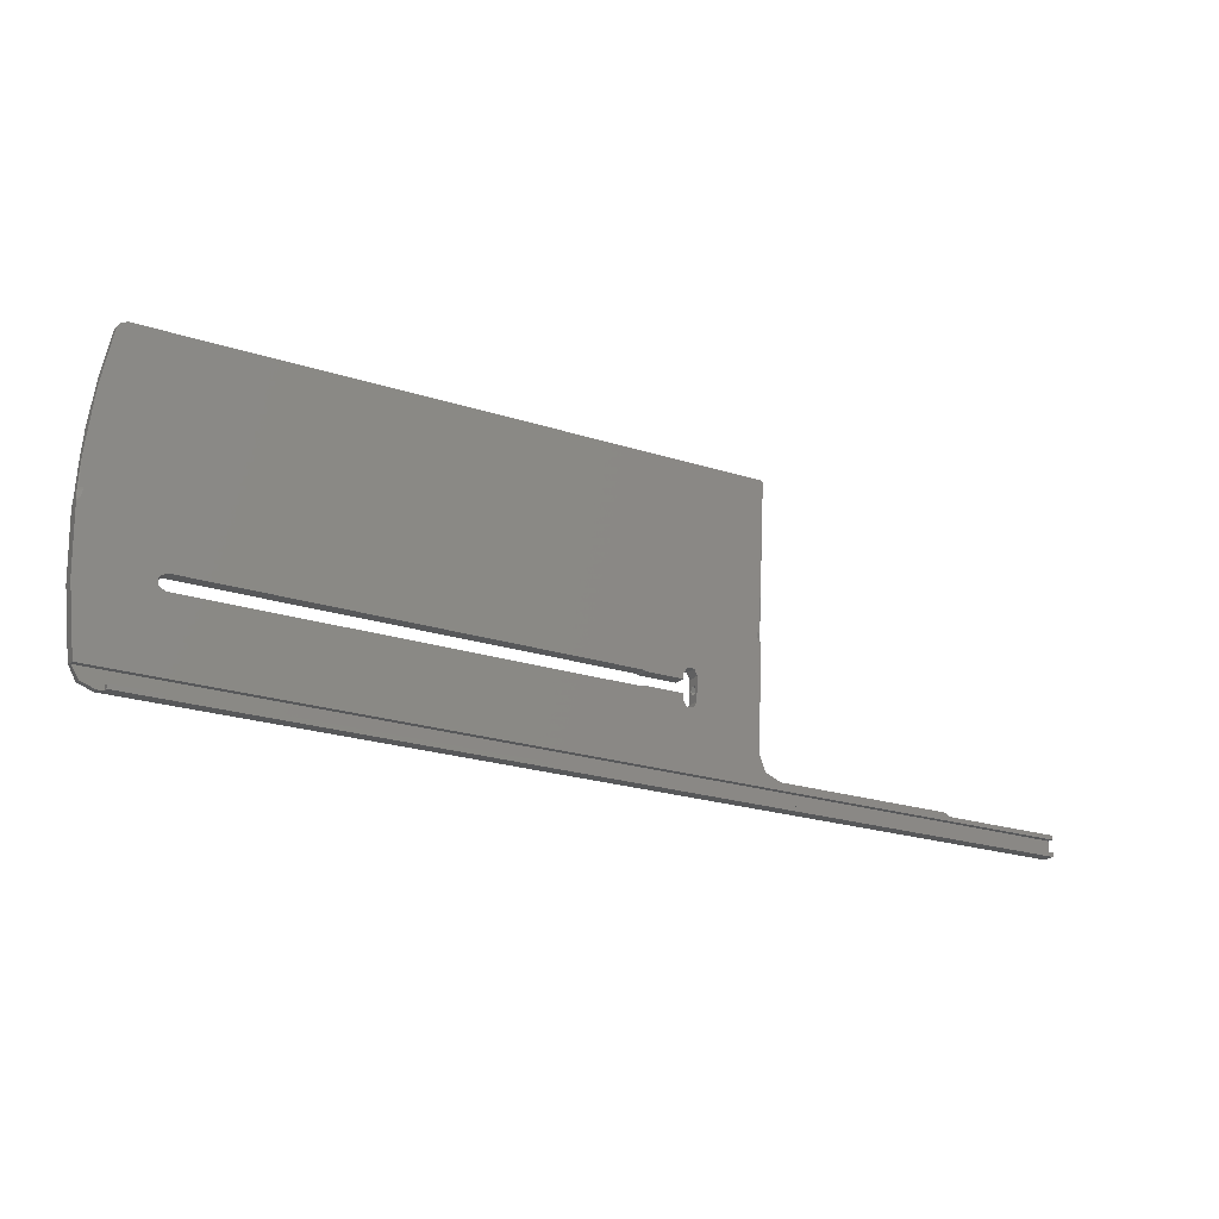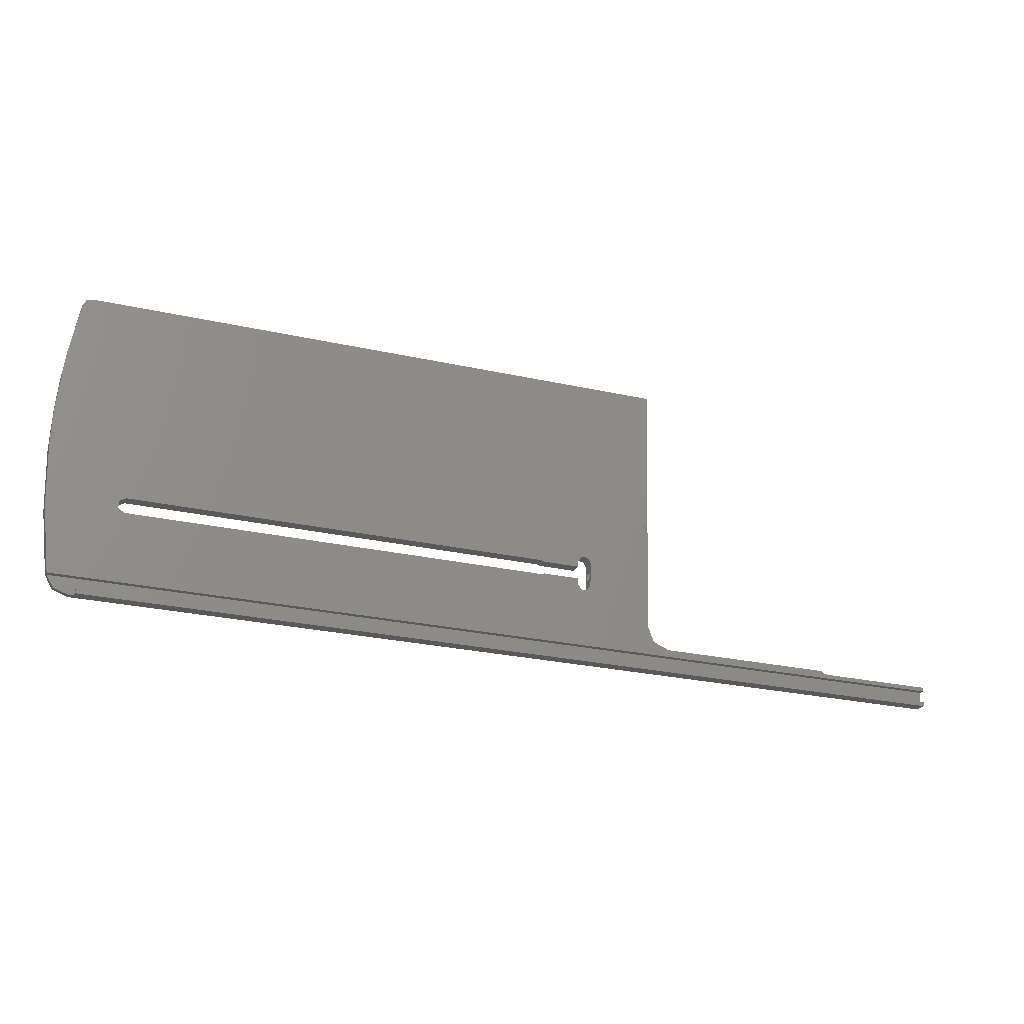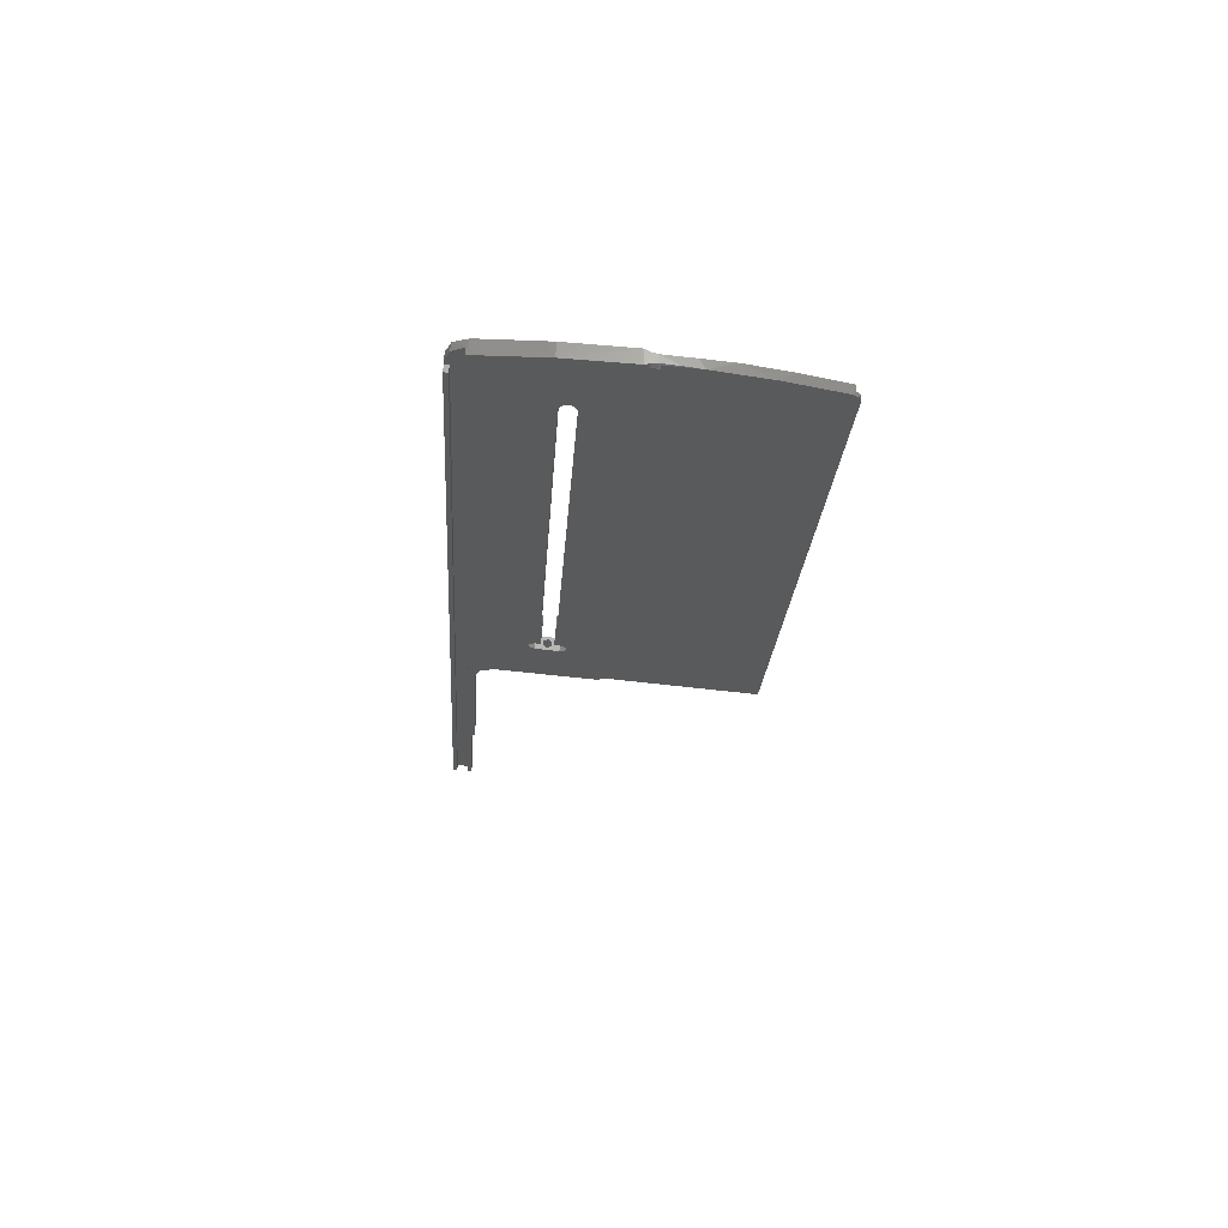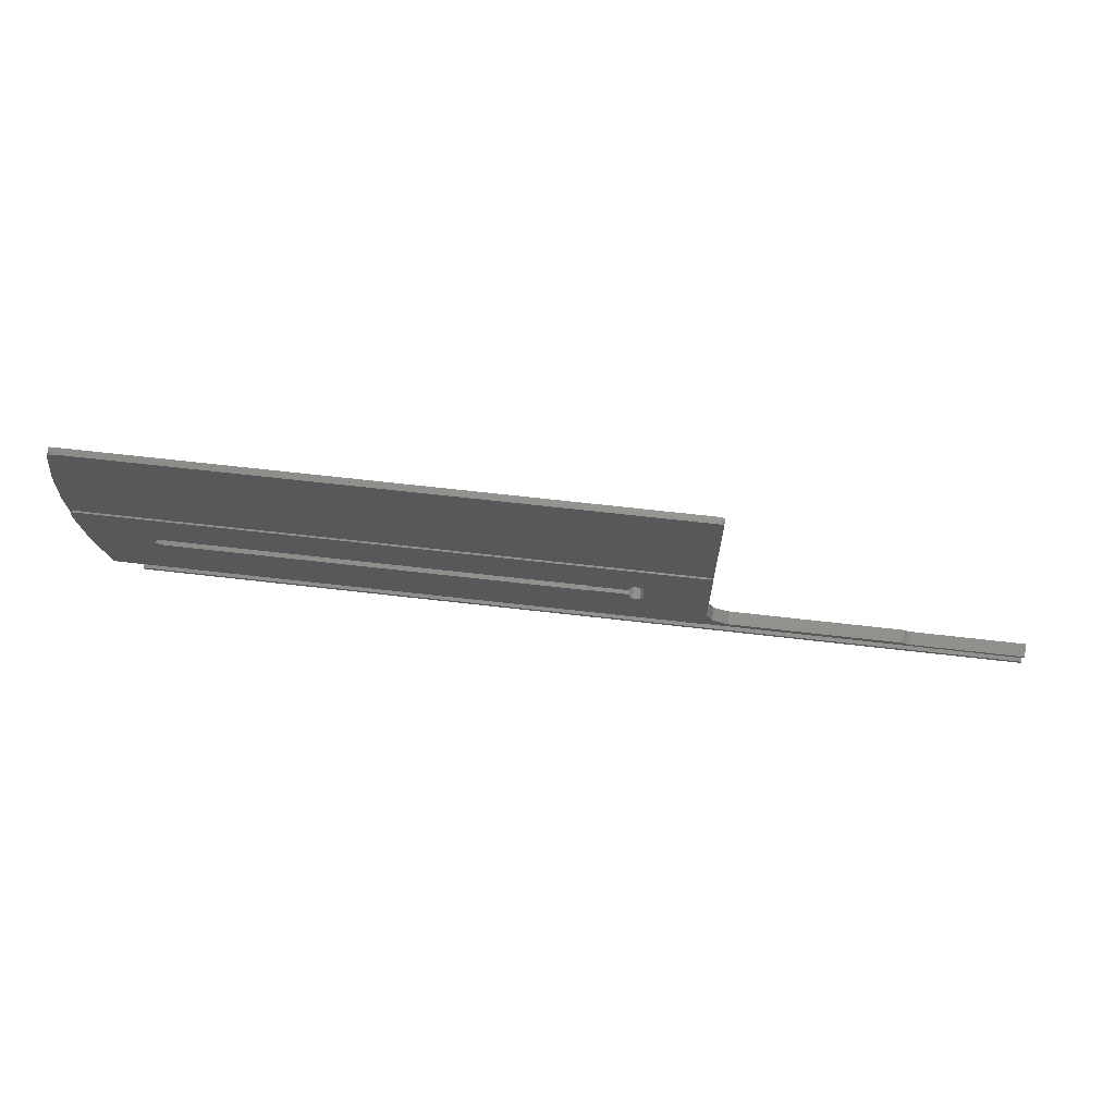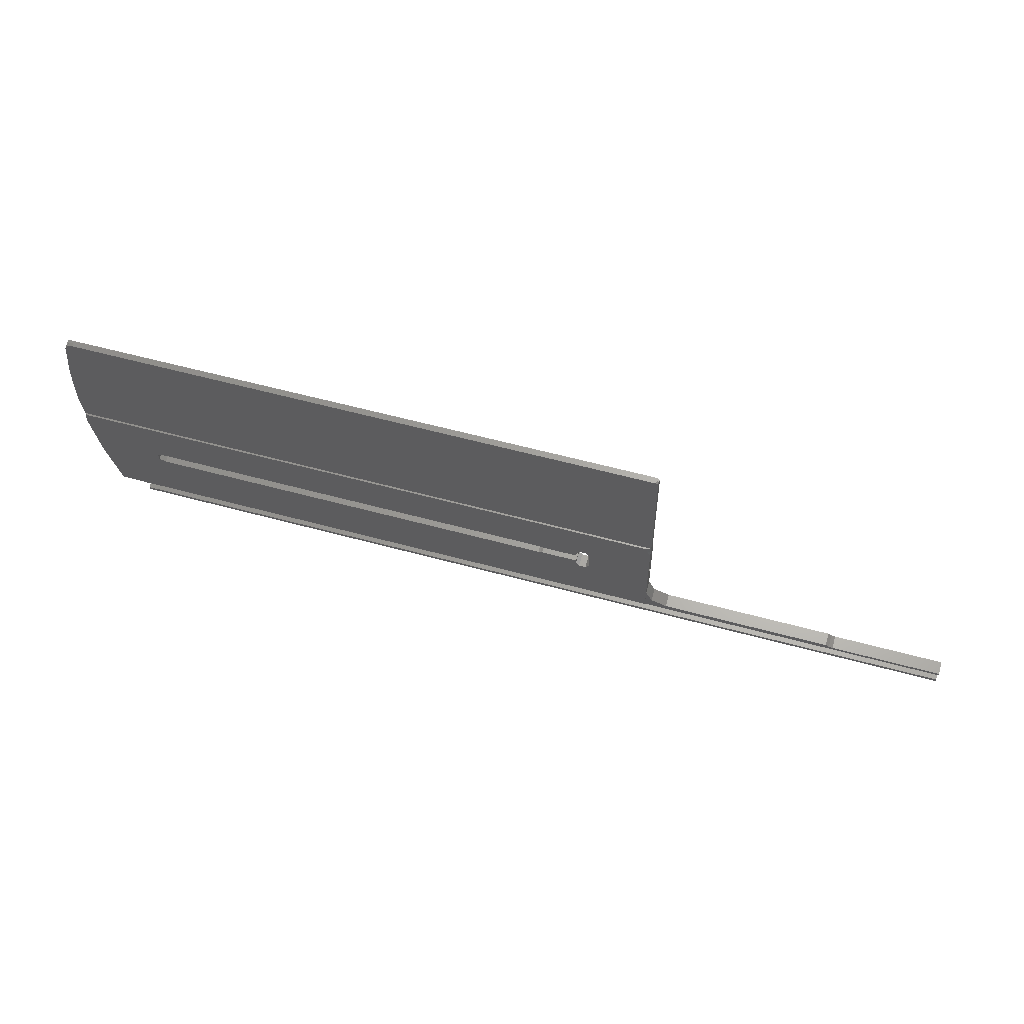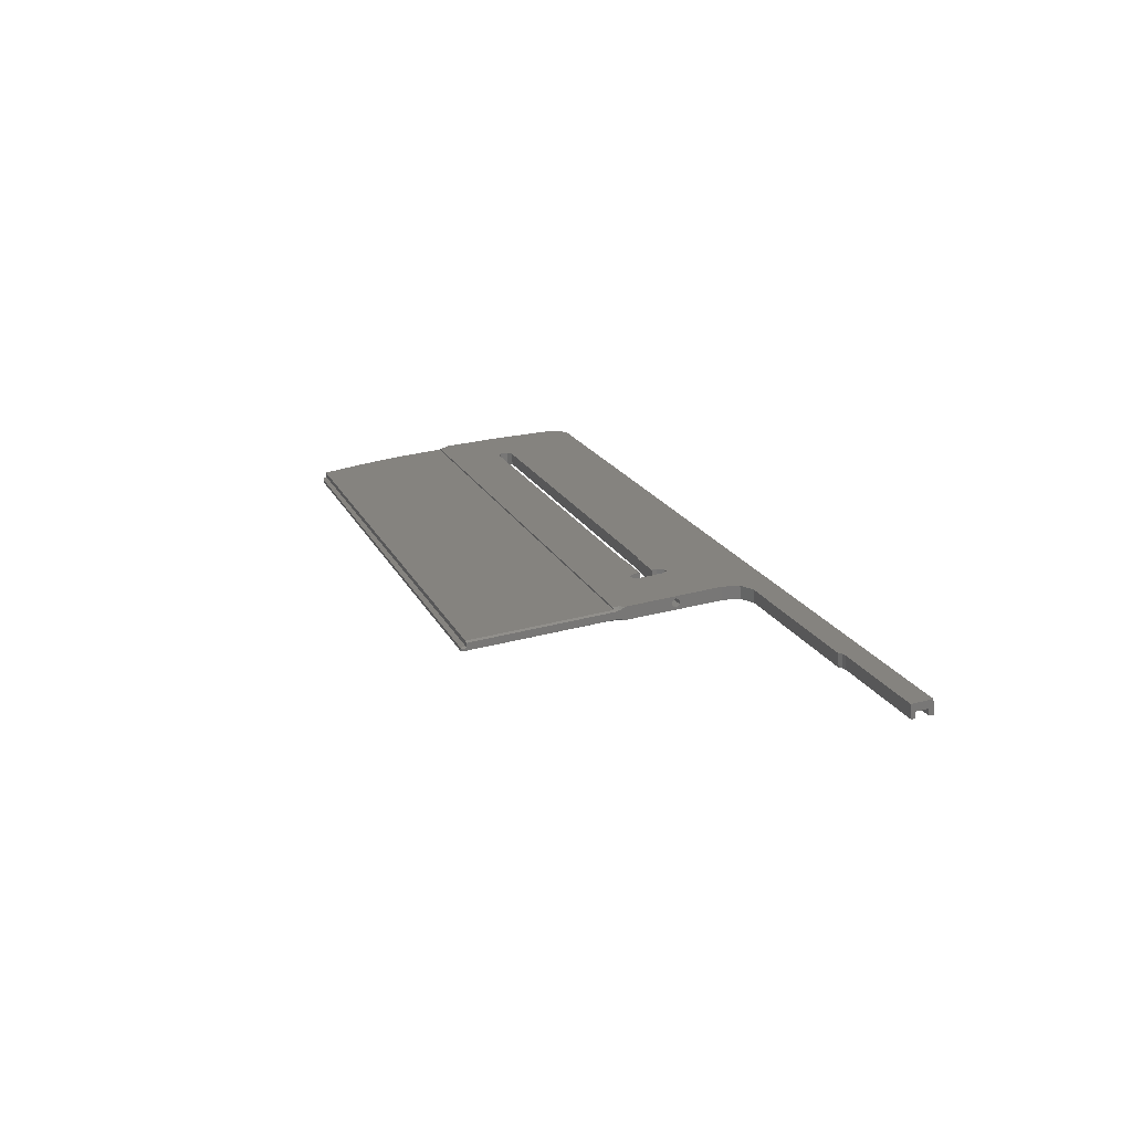
<metadata>
{"format":"stl","ext":"stl","renderer":"f3d","projection":"perspective","resolution":1024,"background":"white","views":[{"elev":-24.1,"azim":-27.7,"up":"+Z"},{"elev":-26.7,"azim":-19.2,"up":"+Z"},{"elev":-23.3,"azim":-93.6,"up":"+Y"},{"elev":66.3,"azim":6.6,"up":"+Z"},{"elev":59.9,"azim":15.5,"up":"+Z"},{"elev":18.5,"azim":71.0,"up":"+Y"}]}
</metadata>
<code>
# stl→obj: 143 verts, 290 faces
v 320 47.07 -541
v 320 48.63 -539.9
v 320 45.68 -540.2
v 295 48.63 -539.9
v 320 45.76 -541.1
v 295 45.68 -540.2
v 320 47.3 -543.6
v 320 49.04 -544.4
v 122.7 49.04 -544.4
v 320 45.9 -543.7
v 320 45.98 -544.7
v 124 45.98 -544.7
v 122.7 47.39 -544.5
v 124 47.39 -544.5
v 124 45.9 -543.7
v 124 47.3 -543.6
v 117.9 47.07 -541
v 250 45.76 -541.1
v 117.9 45.68 -541.1
v 255 45.61 -539.5
v 233 46.97 -521.4
v 233 47.08 -522.6
v 224.9 47.08 -522.6
v 224.9 44.13 -522.8
v 233.7 46.85 -520.1
v 248.8 46 -510.5
v 224.5 47.06 -522.4
v 224.5 44.12 -522.6
v 233 44.03 -521.6
v 233 44.13 -522.8
v 235.2 46.85 -520.1
v 233.7 43.92 -520.3
v 236 46.97 -521.4
v 235.2 43.92 -520.3
v 236 47.43 -526.5
v 236 46.73 -524
v 236 44.03 -521.6
v 236 46.15 -523.2
v 235.2 47.55 -527.8
v 236 44.47 -526.8
v 236 45.3 -525
v 236 46.3 -524.9
v 233.7 47.55 -527.8
v 235.2 44.58 -528.1
v 250 46.22 -513
v 250 48.12 -534.2
v 249.1 46.12 -511.9
v 233 47.43 -526.5
v 233.7 44.58 -528.1
v 233 47.33 -525.3
v 233 44.37 -525.6
v 233 44.47 -526.8
v 224.5 47.34 -525.5
v 224.9 47.33 -525.3
v 224.9 44.37 -525.6
v 224 47.35 -525.6
v 224.5 44.39 -525.8
v 132 47.35 -525.6
v 224 44.39 -525.9
v 130.6 47.28 -524.8
v 132 44.39 -525.9
v 130.6 47.13 -523.1
v 130.6 44.32 -525
v 116.2 46 -510.5
v 132 47.06 -522.3
v 130.6 44.18 -523.4
v 117.8 48.67 -540.3
v 119.5 48.93 -543.2
v 224 47.06 -522.3
v 132 44.11 -522.6
v 224 44.11 -522.6
v 294.1 48.62 -539.7
v 293.3 48.57 -539.2
v 294.1 45.66 -540
v 255 48.57 -539.2
v 293.3 45.61 -539.5
v 251.5 48.44 -537.8
v 251.5 45.48 -538
v 250 46.73 -524
v 250 45.17 -534.5
v 250 45.57 -511.7
v 250 44.72 -524.2
v 250 43.3 -512.9
v 250 46.15 -523.2
v 250 45.15 -523.3
v 249.5 45.6 -510.6
v 115.8 47.45 -526.7
v 115.9 46.12 -511.9
v 115.5 45.6 -510.6
v 115 46.22 -513
v 115 45.56 -511.7
v 115 45.3 -510.6
v 115.8 44.47 -526.8
v 115 43.3 -513
v 117.8 45.64 -540.6
v 119.7 47.3 -543.5
v 118.2 42.78 -479.1
v 118.3 42.76 -478.9
v 118.3 41.58 -479
v 249.5 42.76 -478.9
v 118.1 42.8 -479.3
v 116.6 43.63 -488.6
v 118.1 40.87 -479.5
v 115.5 44.47 -498
v 116.2 41.86 -491.3
v 115.1 44.81 -504.3
v 115.2 42.87 -503.1
v 250 45.3 -510.6
v 249.7 41.58 -479
v 250 41.38 -479.1
v 250 42.47 -479
v 249.7 41.48 -477.9
v 120.1 41.48 -477.8
v 249.5 41.48 -477.8
v 249.6 41.48 -477.9
v 119 41.51 -478.2
v 118.8 40.77 -478.4
v 250 41.27 -484.3
v 250 43.64 -510.7
v 250 41.33 -478.4
v 249.5 40.73 -477.9
v 249.9 40.74 -478.1
v 120.1 40.73 -477.9
v 249.9 41.35 -478.1
v 249.8 43.47 -510.2
v 250 40.77 -478.4
v 115.3 43.47 -510.2
v 249.1 43.07 -510.3
v 249.1 43.11 -510.8
v 115.1 43.29 -506.9
v 115.9 43.07 -510.3
v 115 43.66 -510.7
v 117.8 45.66 -540.8
v 116 43.11 -510.8
v 250 45.68 -541.1
v 236 44.72 -524.2
v 236 45.15 -523.3
v 249.3 43.21 -512
v 115.7 43.21 -512
v 115 43.62 -511.7
v 250 43.6 -511.7
v 250 46.3 -524.9
v 250 45.3 -525
f 1 2 3
f 4 3 2
f 5 1 3
f 6 5 3
f 6 3 4
f 7 8 2
f 9 2 8
f 1 7 2
f 9 4 2
f 10 11 8
f 12 8 11
f 7 10 8
f 13 9 8
f 14 13 8
f 12 14 8
f 15 11 10
f 12 11 15
f 16 10 7
f 15 10 16
f 17 7 1
f 16 7 17
f 18 1 5
f 18 19 1
f 17 1 19
f 20 18 5
f 6 20 5
f 21 22 23
f 24 23 22
f 25 21 23
f 26 25 23
f 26 23 27
f 28 27 23
f 28 23 24
f 29 22 21
f 30 24 22
f 30 22 29
f 29 21 25
f 26 31 25
f 32 25 31
f 29 25 32
f 26 33 31
f 34 31 33
f 32 31 34
f 26 35 33
f 36 33 35
f 34 33 37
f 38 37 33
f 38 33 36
f 26 39 35
f 40 35 39
f 41 35 40
f 42 36 35
f 42 35 41
f 9 43 39
f 44 39 43
f 45 46 39
f 9 39 46
f 47 45 39
f 26 47 39
f 40 39 44
f 9 48 43
f 49 43 48
f 44 43 49
f 9 50 48
f 51 48 50
f 52 48 51
f 49 48 52
f 53 54 50
f 51 50 54
f 9 53 50
f 55 54 53
f 51 54 55
f 9 56 53
f 57 53 56
f 55 53 57
f 9 58 56
f 59 56 58
f 57 56 59
f 9 60 58
f 61 58 60
f 59 58 61
f 9 62 60
f 63 60 62
f 61 60 63
f 64 65 62
f 66 62 65
f 67 64 62
f 68 67 62
f 9 68 62
f 63 62 66
f 26 69 65
f 70 65 69
f 64 26 65
f 66 65 70
f 26 27 69
f 71 69 27
f 70 69 71
f 71 27 28
f 9 72 4
f 6 4 72
f 9 73 72
f 74 72 73
f 6 72 74
f 9 75 73
f 76 73 75
f 74 73 76
f 9 77 75
f 20 75 77
f 20 76 75
f 9 46 77
f 78 77 46
f 78 20 77
f 79 46 45
f 80 46 79
f 78 46 80
f 81 45 47
f 82 45 83
f 81 83 45
f 84 79 45
f 85 84 45
f 82 85 45
f 81 47 26
f 86 26 64
f 81 26 86
f 87 88 64
f 89 64 88
f 67 87 64
f 86 64 89
f 87 90 88
f 91 88 90
f 92 89 88
f 92 88 91
f 93 90 87
f 94 90 93
f 91 90 94
f 93 87 67
f 17 67 68
f 93 67 95
f 17 95 67
f 96 68 9
f 96 17 68
f 96 9 13
f 89 97 98
f 99 98 97
f 100 89 98
f 99 100 98
f 89 101 97
f 99 97 101
f 89 102 101
f 103 101 102
f 103 99 101
f 89 104 102
f 105 102 104
f 103 102 105
f 106 104 89
f 105 104 107
f 106 107 104
f 100 86 89
f 106 89 92
f 108 86 100
f 81 86 108
f 109 100 99
f 110 111 100
f 108 100 111
f 109 110 100
f 112 109 99
f 113 114 99
f 115 99 114
f 116 113 99
f 117 116 99
f 115 112 99
f 117 99 103
f 118 111 110
f 119 111 118
f 108 111 119
f 112 110 109
f 120 110 112
f 120 118 110
f 121 114 113
f 122 115 114
f 122 114 121
f 123 113 116
f 123 121 113
f 117 123 116
f 122 112 115
f 124 112 122
f 124 120 112
f 125 121 123
f 122 121 125
f 117 125 123
f 122 118 126
f 120 126 118
f 124 122 126
f 124 126 120
f 122 125 118
f 119 118 125
f 105 127 125
f 128 125 127
f 103 105 125
f 117 103 125
f 129 125 128
f 119 125 129
f 105 107 127
f 130 127 107
f 131 128 127
f 132 131 127
f 132 127 130
f 106 130 107
f 129 128 131
f 70 71 131
f 30 131 71
f 66 70 131
f 63 66 131
f 19 63 131
f 32 34 131
f 129 131 34
f 29 32 131
f 30 29 131
f 133 19 131
f 95 133 131
f 134 95 131
f 132 134 131
f 30 28 24
f 30 71 28
f 19 61 63
f 135 59 61
f 19 135 61
f 135 57 59
f 135 55 57
f 52 51 55
f 49 52 55
f 135 49 55
f 135 44 49
f 135 40 44
f 135 37 40
f 136 40 37
f 41 40 136
f 129 34 37
f 129 37 135
f 137 37 38
f 136 37 137
f 18 135 19
f 138 129 135
f 83 138 135
f 80 83 135
f 80 135 18
f 17 19 133
f 17 133 95
f 134 93 95
f 139 94 93
f 134 139 93
f 140 94 139
f 91 94 140
f 140 139 134
f 140 134 132
f 119 129 138
f 141 138 83
f 119 138 141
f 80 82 83
f 81 141 83
f 78 18 20
f 78 80 18
f 96 13 17
f 14 17 13
f 14 16 17
f 12 16 14
f 12 15 16
f 74 76 20
f 6 74 20
f 36 79 84
f 80 79 142
f 42 142 79
f 42 79 36
f 38 84 85
f 38 36 84
f 137 85 82
f 137 38 85
f 80 143 82
f 136 82 143
f 136 137 82
f 80 142 143
f 41 143 142
f 41 136 143
f 42 41 142
f 108 119 141
f 81 108 141
f 92 132 130
f 106 92 130
f 92 140 132
f 92 91 140

</code>
